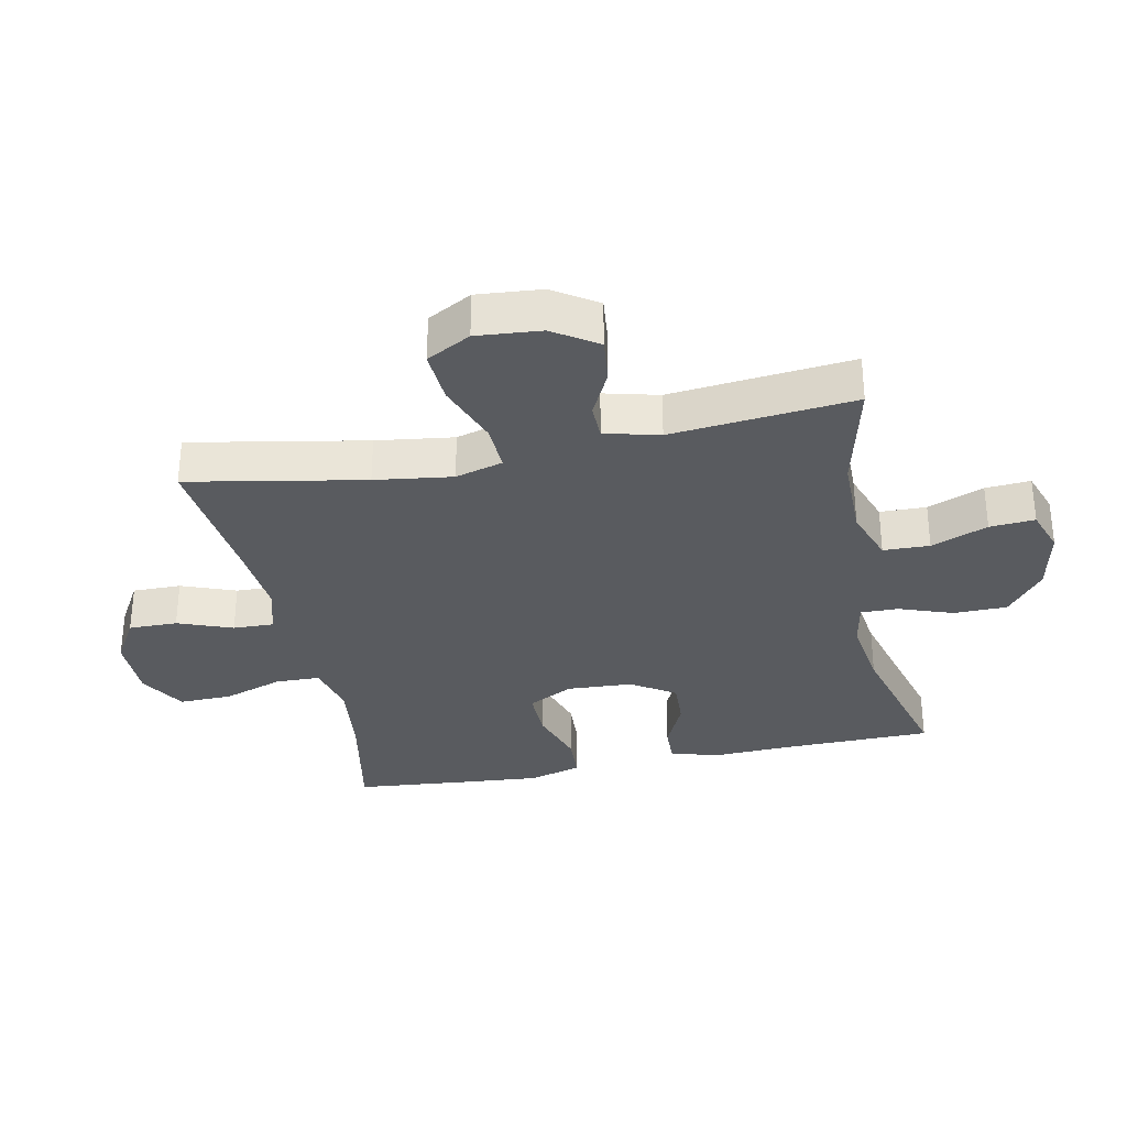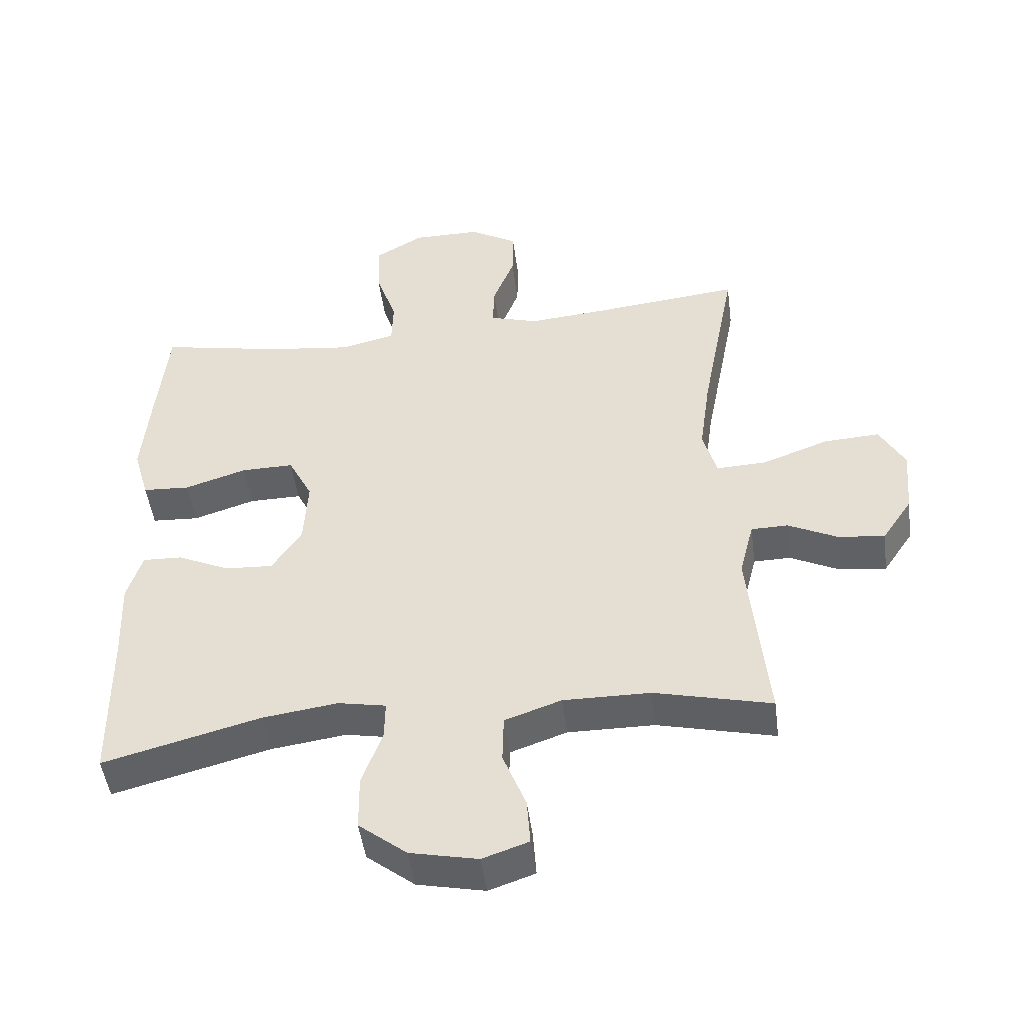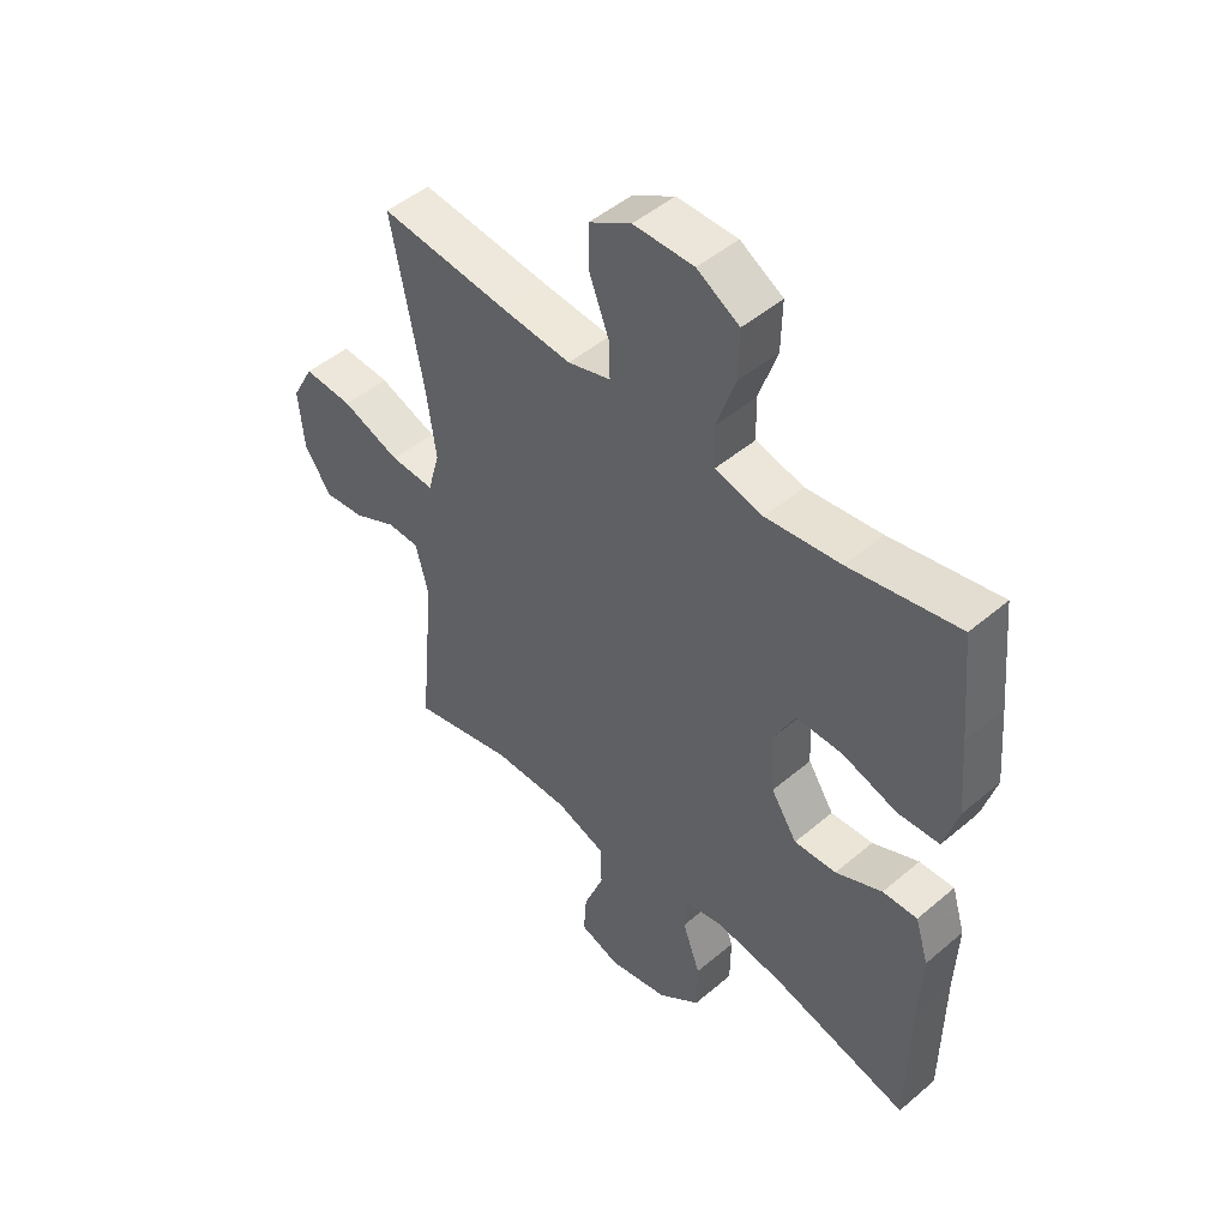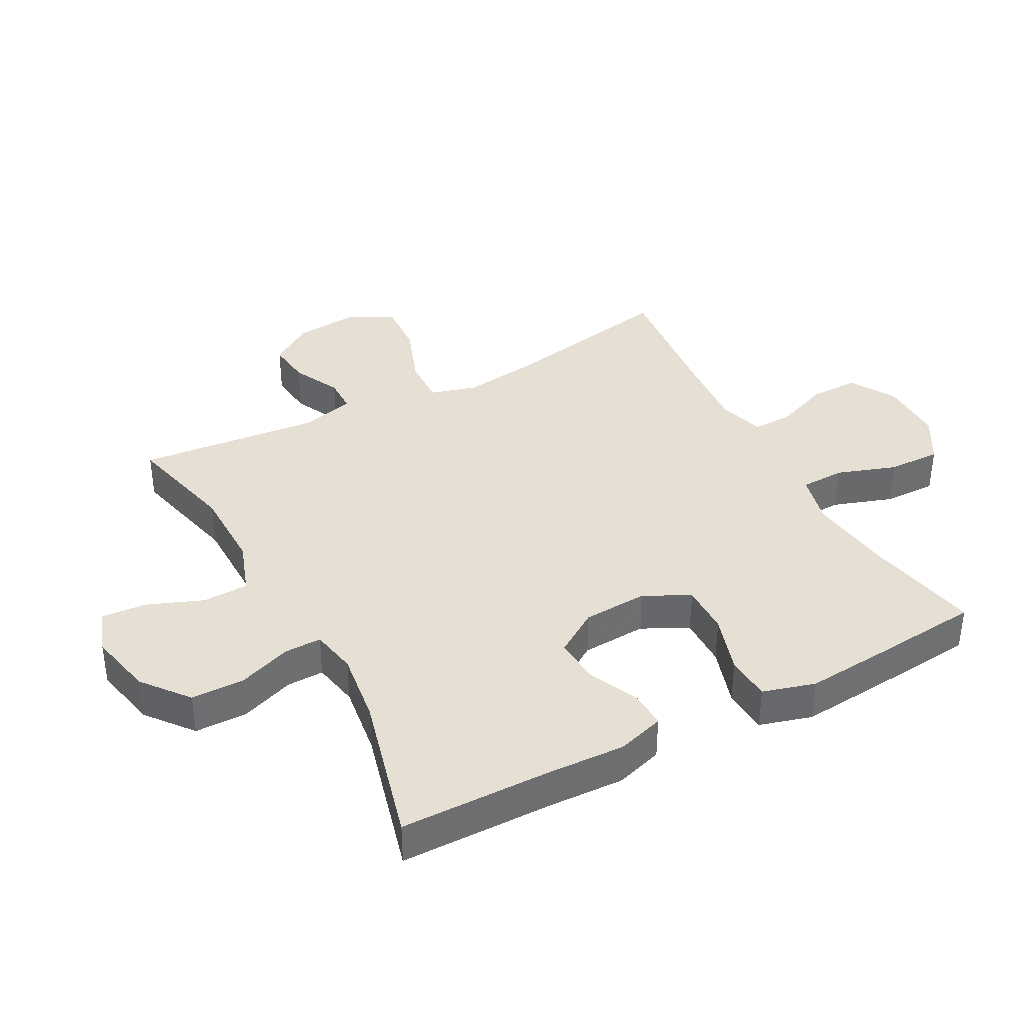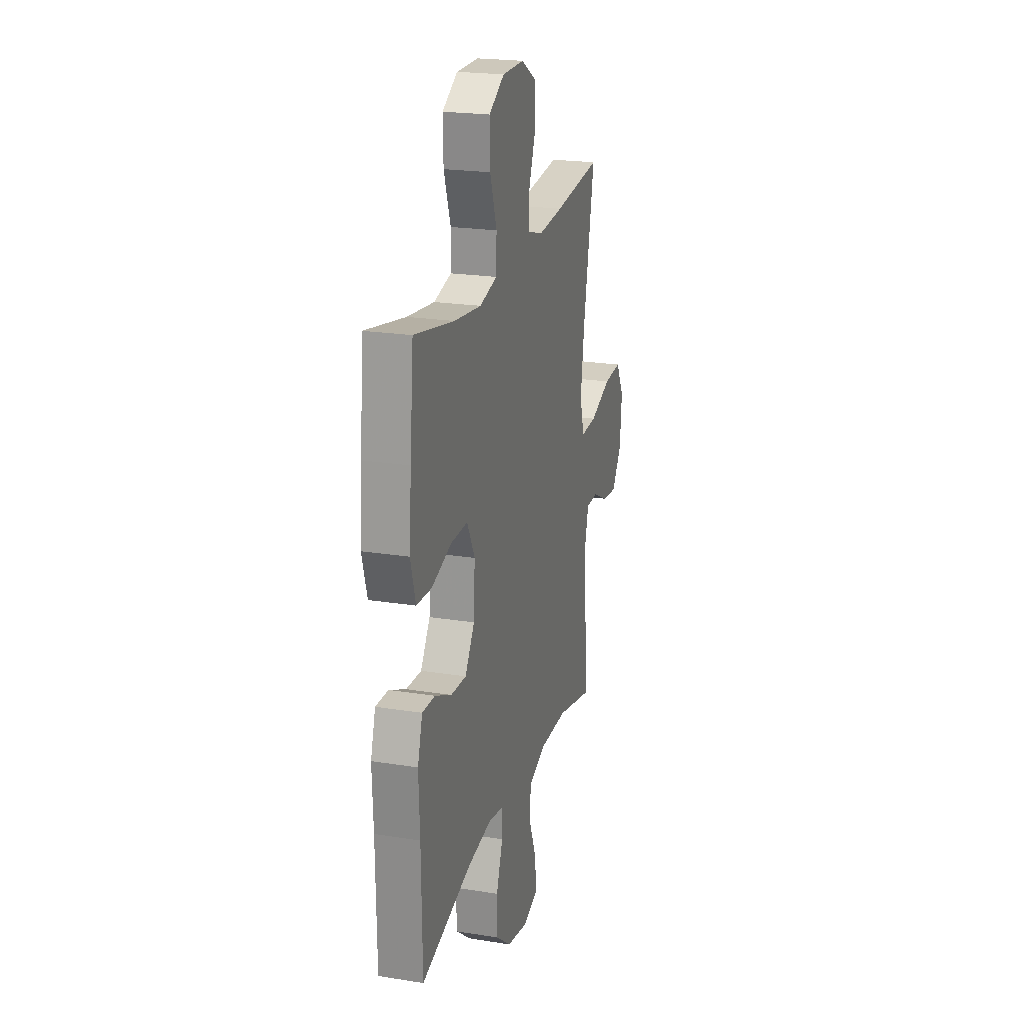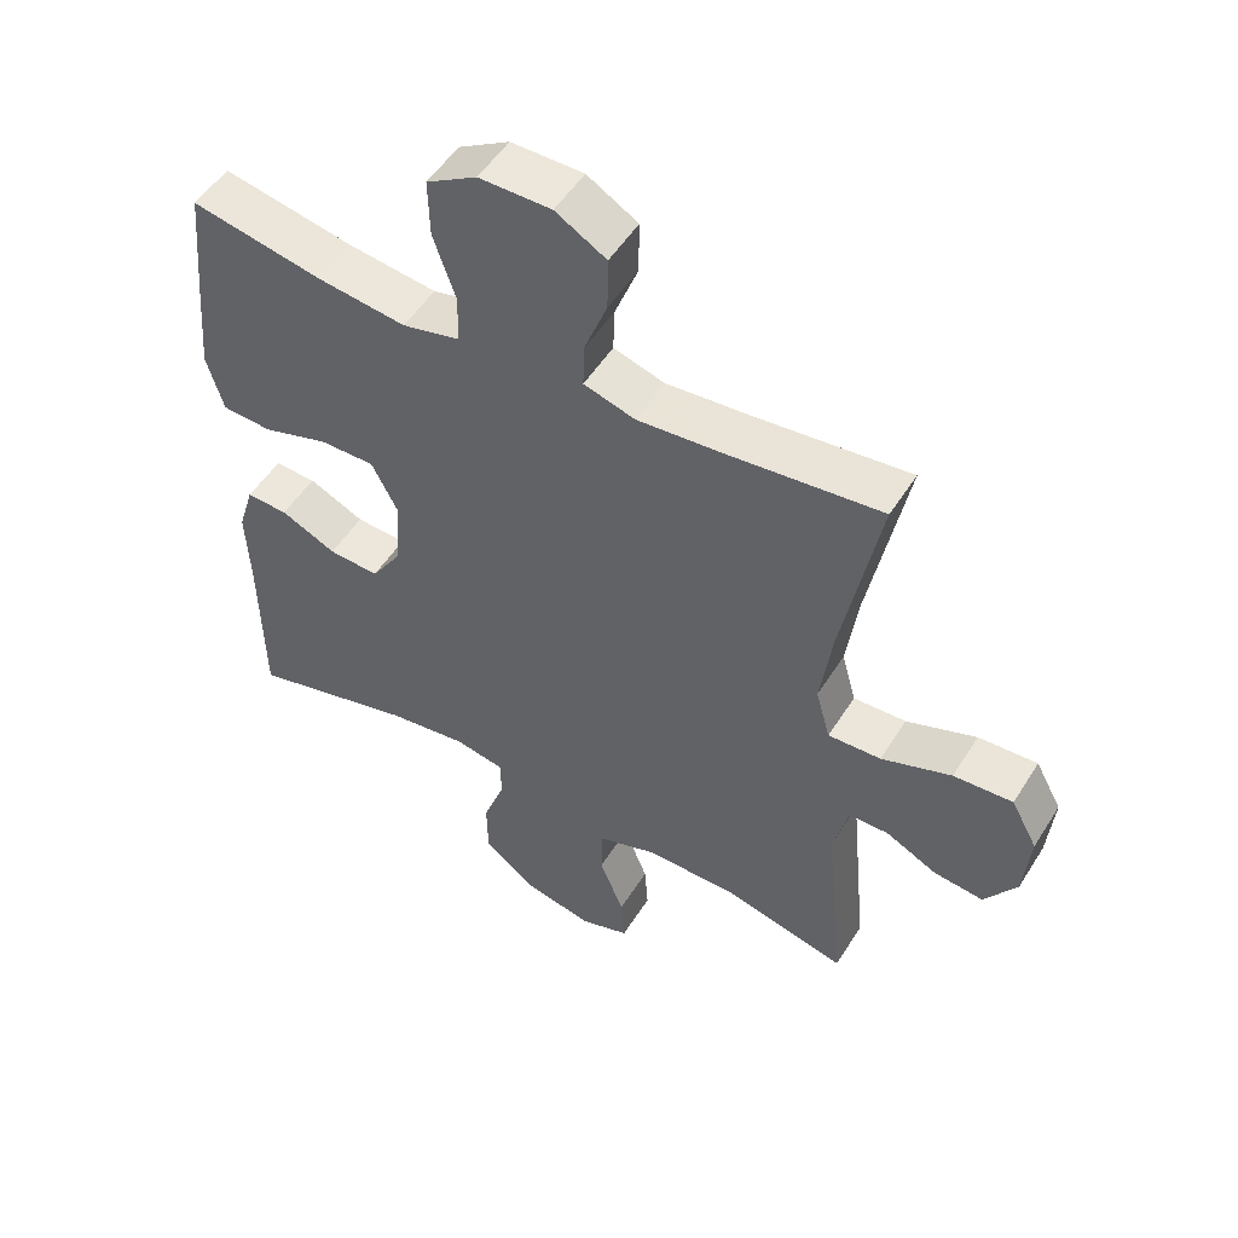
<metadata>
{"format":"obj","ext":"obj","renderer":"f3d","projection":"perspective","resolution":1024,"background":"white","views":[{"elev":-32.1,"azim":101.8,"up":"+Y"},{"elev":-48.0,"azim":7.4,"up":"+Z"},{"elev":48.2,"azim":-133.5,"up":"+Z"},{"elev":37.9,"azim":-118.2,"up":"+Y"},{"elev":22.0,"azim":-74.4,"up":"+Z"},{"elev":51.9,"azim":31.3,"up":"+Z"}]}
</metadata>
<code>
v 0.5 0.07 -0.5
v 0.322 0.07 -0.457
v 0.19 0.07 -0.456
v 0.104 0.07 -0.486
v 0.102 0.07 -0.559
v 0.137 0.07 -0.648
v 0.142 0.07 -0.719
v 0.072 0.07 -0.743
v -0.031 0.07 -0.721
v -0.104 0.07 -0.663
v -0.105 0.07 -0.579
v -0.074 0.07 -0.494
v -0.073 0.07 -0.435
v -0.146 0.07 -0.421
v -0.261 0.07 -0.437
v -0.5 0.07 -0.5
v -0.503 0.07 -0.258
v -0.508 0.07 -0.137
v -0.485 0.07 -0.062
v -0.425 0.07 -0.064
v -0.345 0.07 -0.101
v -0.272 0.07 -0.105
v -0.227 0.07 -0.036
v -0.221 0.07 0.067
v -0.258 0.07 0.139
v -0.338 0.07 0.138
v -0.432 0.07 0.108
v -0.504 0.07 0.112
v -0.528 0.07 0.195
v -0.517 0.07 0.323
v -0.5 0.07 0.5
v -0.312 0.07 0.463
v -0.183 0.07 0.447
v -0.1 0.07 0.467
v -0.098 0.07 0.537
v -0.13 0.07 0.631
v -0.132 0.07 0.715
v -0.059 0.07 0.758
v 0.045 0.07 0.758
v 0.118 0.07 0.715
v 0.117 0.07 0.638
v 0.084 0.07 0.552
v 0.082 0.07 0.488
v 0.156 0.07 0.466
v 0.274 0.07 0.476
v 0.5 0.07 0.5
v 0.447 0.07 0.223
v 0.43 0.07 0.101
v 0.451 0.07 0.026
v 0.527 0.07 0.029
v 0.628 0.07 0.066
v 0.713 0.07 0.071
v 0.751 0.07 0.001
v 0.742 0.07 -0.101
v 0.696 0.07 -0.17
v 0.625 0.07 -0.162
v 0.55 0.07 -0.125
v 0.494 0.07 -0.126
v 0.472 0.07 -0.212
v 0.5 0 -0.5
v 0.322 0 -0.457
v 0.19 0 -0.456
v 0.104 0 -0.486
v 0.102 0 -0.559
v 0.137 0 -0.648
v 0.142 0 -0.719
v 0.072 0 -0.743
v -0.031 0 -0.721
v -0.104 0 -0.663
v -0.105 0 -0.579
v -0.074 0 -0.494
v -0.073 0 -0.435
v -0.146 0 -0.421
v -0.261 0 -0.437
v -0.5 0 -0.5
v -0.503 0 -0.258
v -0.508 0 -0.137
v -0.485 0 -0.062
v -0.425 0 -0.064
v -0.345 0 -0.101
v -0.272 0 -0.105
v -0.227 0 -0.036
v -0.221 0 0.067
v -0.258 0 0.139
v -0.338 0 0.138
v -0.432 0 0.108
v -0.504 0 0.112
v -0.528 0 0.195
v -0.517 0 0.323
v -0.5 0 0.5
v -0.312 0 0.463
v -0.183 0 0.447
v -0.1 0 0.467
v -0.098 0 0.537
v -0.13 0 0.631
v -0.132 0 0.715
v -0.059 0 0.758
v 0.045 0 0.758
v 0.118 0 0.715
v 0.117 0 0.638
v 0.084 0 0.552
v 0.082 0 0.488
v 0.156 0 0.466
v 0.274 0 0.476
v 0.5 0 0.5
v 0.447 0 0.223
v 0.43 0 0.101
v 0.451 0 0.026
v 0.527 0 0.029
v 0.628 0 0.066
v 0.713 0 0.071
v 0.751 0 0.001
v 0.742 0 -0.101
v 0.696 0 -0.17
v 0.625 0 -0.162
v 0.55 0 -0.125
v 0.494 0 -0.126
v 0.472 0 -0.212
f 55 56 57
f 54 55 57
f 53 54 57
f 52 53 57
f 51 52 57
f 50 51 57
f 49 50 57 58
f 45 46 47
f 44 45 47 48
f 43 44 48 49
f 40 41 42
f 39 40 42
f 38 39 42
f 37 38 42
f 36 37 42
f 35 36 42
f 34 35 42 43
f 49 58 59
f 43 49 59
f 34 43 59
f 33 34 59
f 30 31 32
f 29 30 32
f 28 29 32
f 27 28 32
f 26 27 32
f 19 20 21
f 18 19 21
f 17 18 21
f 17 21 22
f 16 17 22
f 15 16 22
f 14 15 22 23
f 10 11 12
f 9 10 12
f 8 9 12
f 7 8 12
f 6 7 12
f 5 6 12
f 4 5 12 13
f 3 4 13
f 14 23 24
f 13 14 24
f 3 13 24
f 2 3 24
f 25 26 32 33
f 25 33 59
f 24 25 59
f 2 24 59
f 1 2 59
f 116 115 114
f 116 114 113
f 116 113 112
f 116 112 111
f 116 111 110
f 116 110 109
f 117 116 109 108
f 106 105 104
f 107 106 104 103
f 108 107 103 102
f 101 100 99
f 101 99 98
f 101 98 97
f 101 97 96
f 101 96 95
f 101 95 94
f 102 101 94 93
f 118 117 108
f 118 108 102
f 118 102 93
f 118 93 92
f 91 90 89
f 91 89 88
f 91 88 87
f 91 87 86
f 91 86 85
f 80 79 78
f 80 78 77
f 80 77 76
f 81 80 76
f 81 76 75
f 81 75 74
f 82 81 74 73
f 71 70 69
f 71 69 68
f 71 68 67
f 71 67 66
f 71 66 65
f 71 65 64
f 72 71 64 63
f 72 63 62
f 83 82 73
f 83 73 72
f 83 72 62
f 83 62 61
f 92 91 85 84
f 118 92 84
f 118 84 83
f 118 83 61
f 118 61 60
f 1 60 61 2
f 2 61 62 3
f 3 62 63 4
f 4 63 64 5
f 5 64 65 6
f 6 65 66 7
f 7 66 67 8
f 8 67 68 9
f 9 68 69 10
f 10 69 70 11
f 11 70 71 12
f 12 71 72 13
f 13 72 73 14
f 14 73 74 15
f 15 74 75 16
f 16 75 76 17
f 17 76 77 18
f 18 77 78 19
f 19 78 79 20
f 20 79 80 21
f 21 80 81 22
f 22 81 82 23
f 23 82 83 24
f 24 83 84 25
f 25 84 85 26
f 26 85 86 27
f 27 86 87 28
f 28 87 88 29
f 29 88 89 30
f 30 89 90 31
f 31 90 91 32
f 32 91 92 33
f 33 92 93 34
f 34 93 94 35
f 35 94 95 36
f 36 95 96 37
f 37 96 97 38
f 38 97 98 39
f 39 98 99 40
f 40 99 100 41
f 41 100 101 42
f 42 101 102 43
f 43 102 103 44
f 44 103 104 45
f 45 104 105 46
f 46 105 106 47
f 47 106 107 48
f 48 107 108 49
f 49 108 109 50
f 50 109 110 51
f 51 110 111 52
f 52 111 112 53
f 53 112 113 54
f 54 113 114 55
f 55 114 115 56
f 56 115 116 57
f 57 116 117 58
f 58 117 118 59
f 59 118 60 1

</code>
